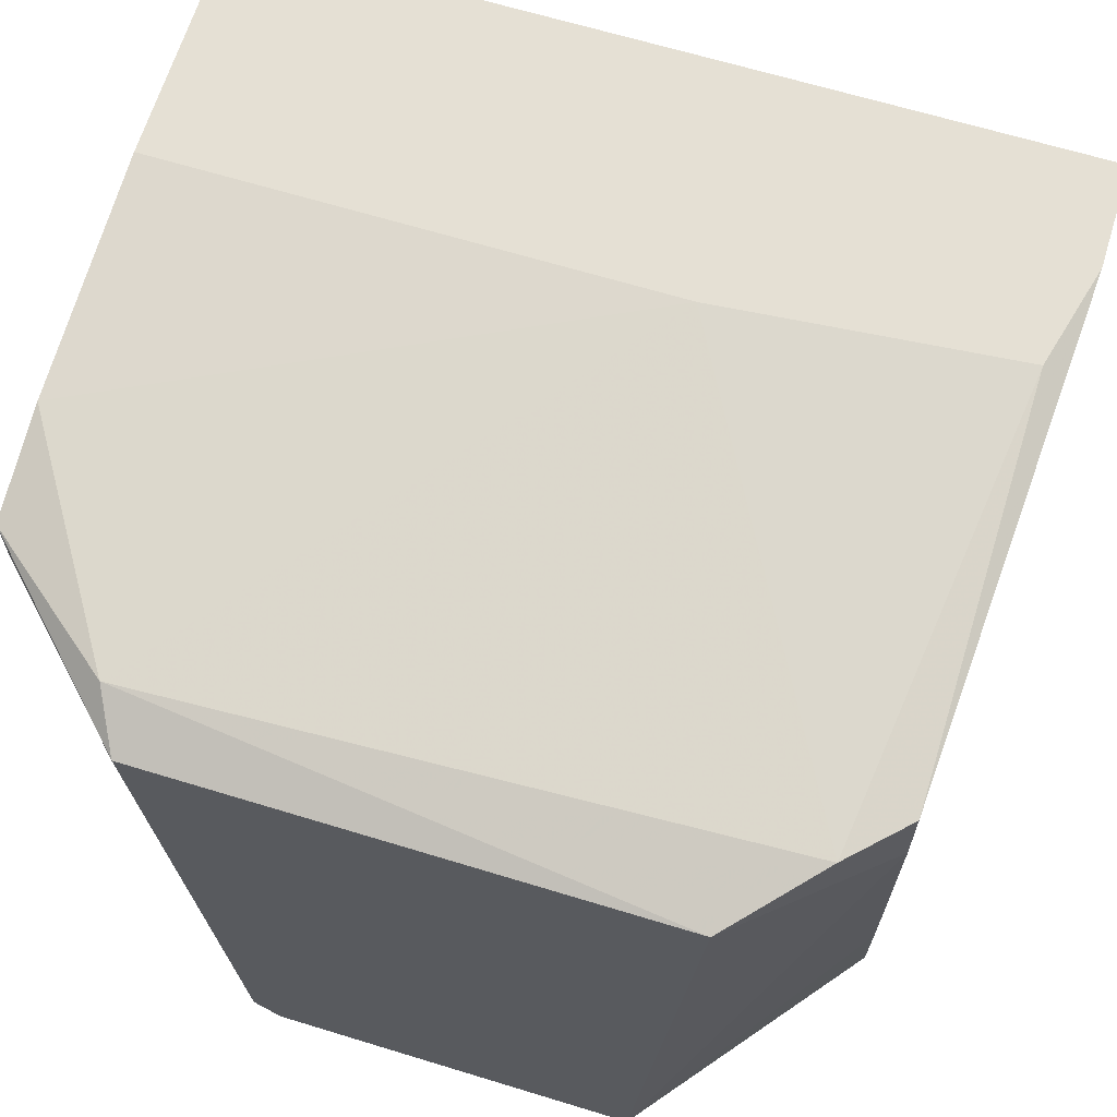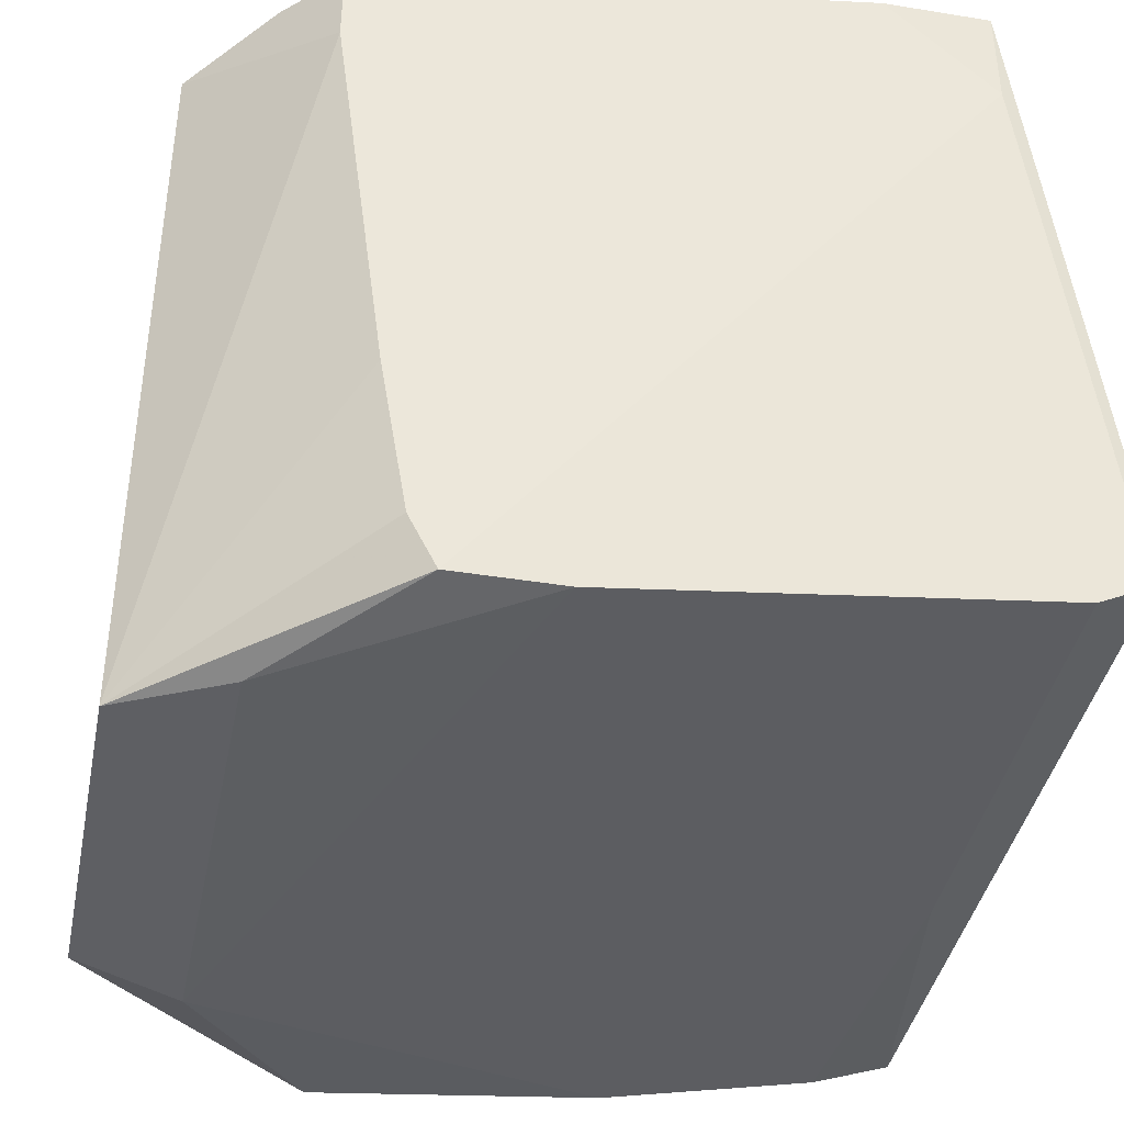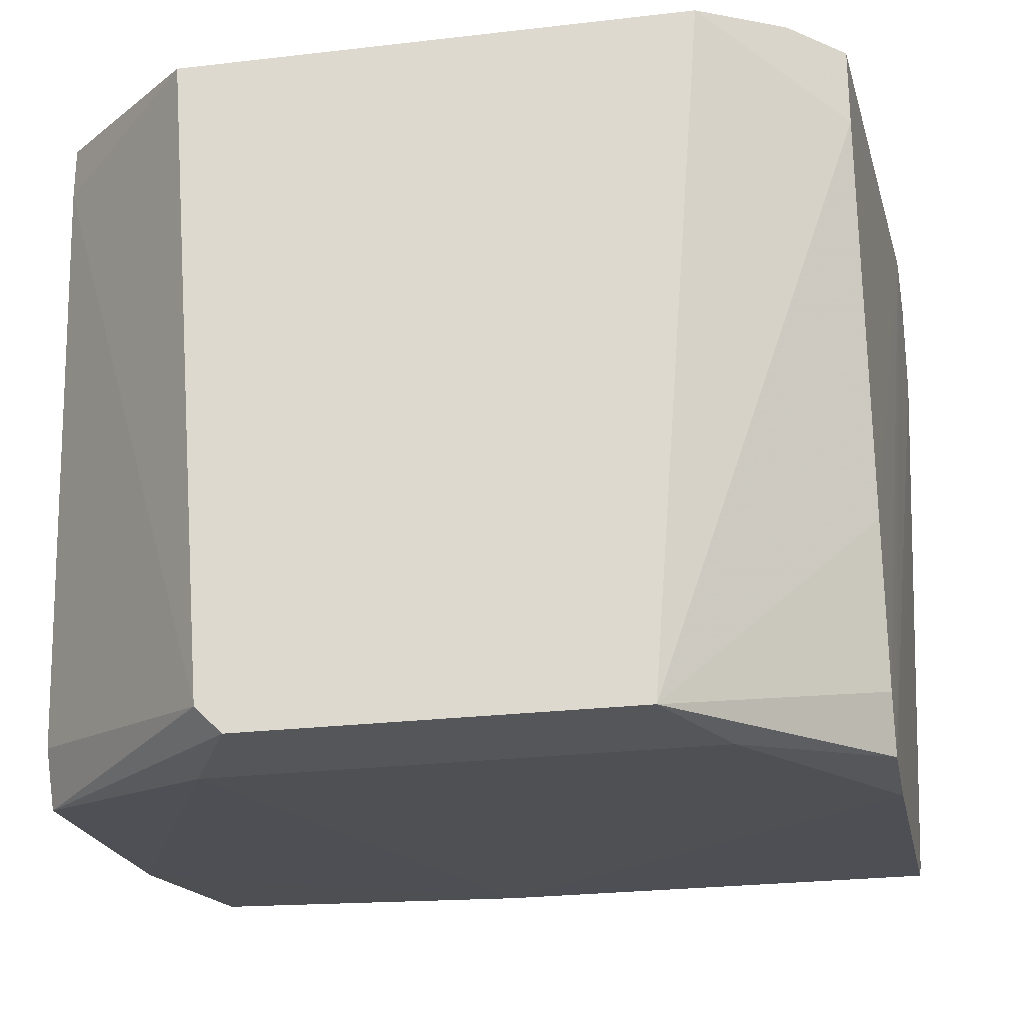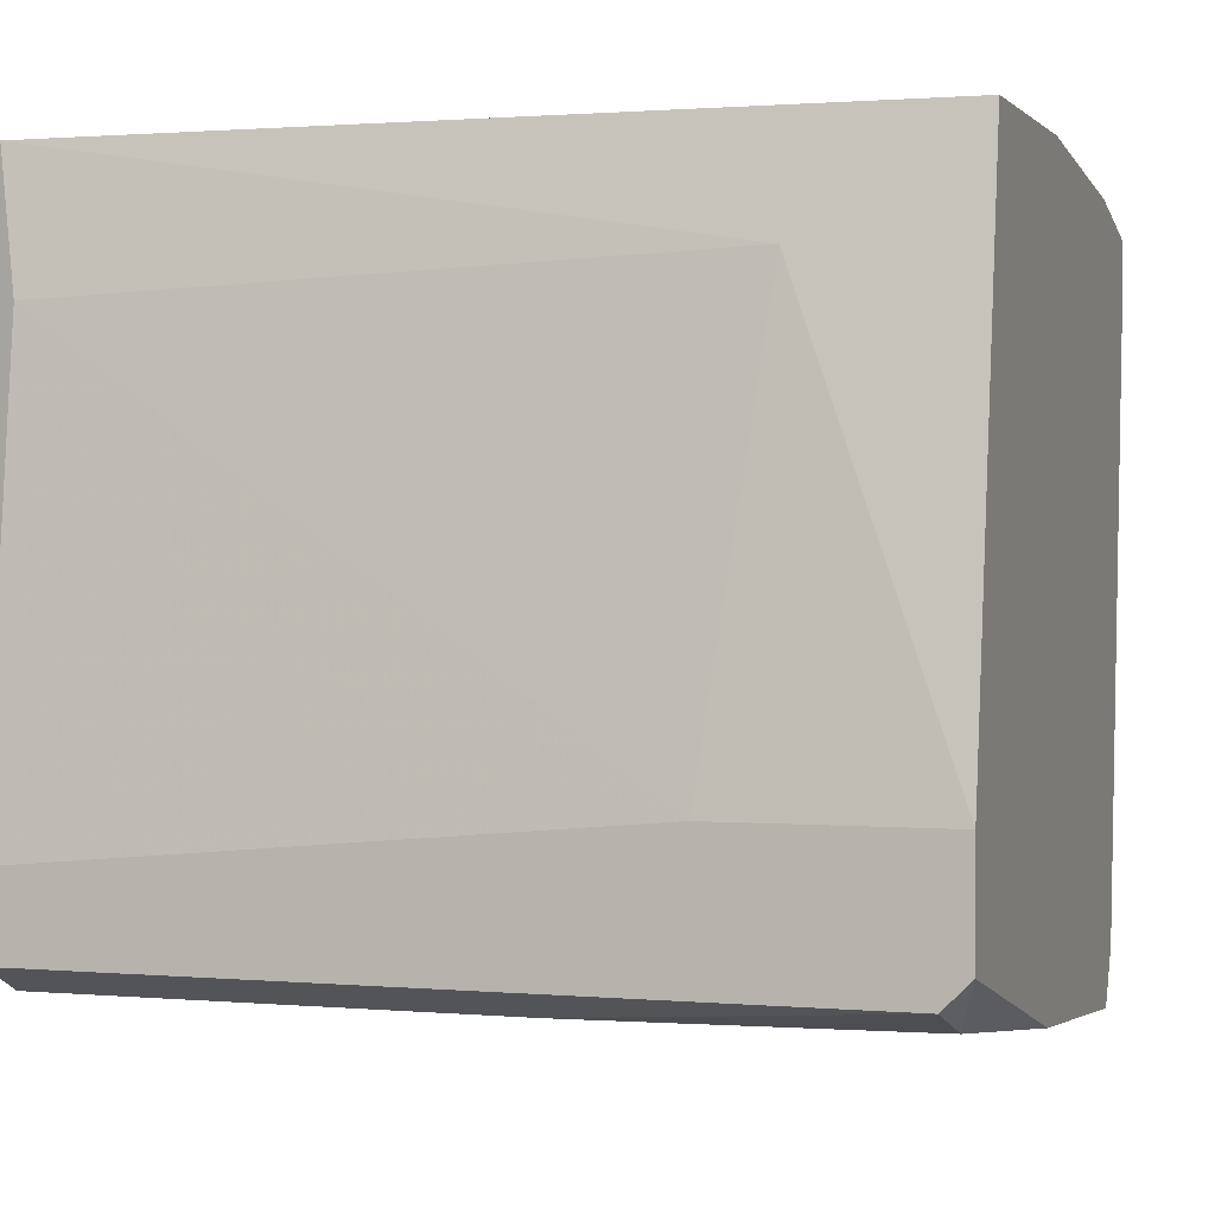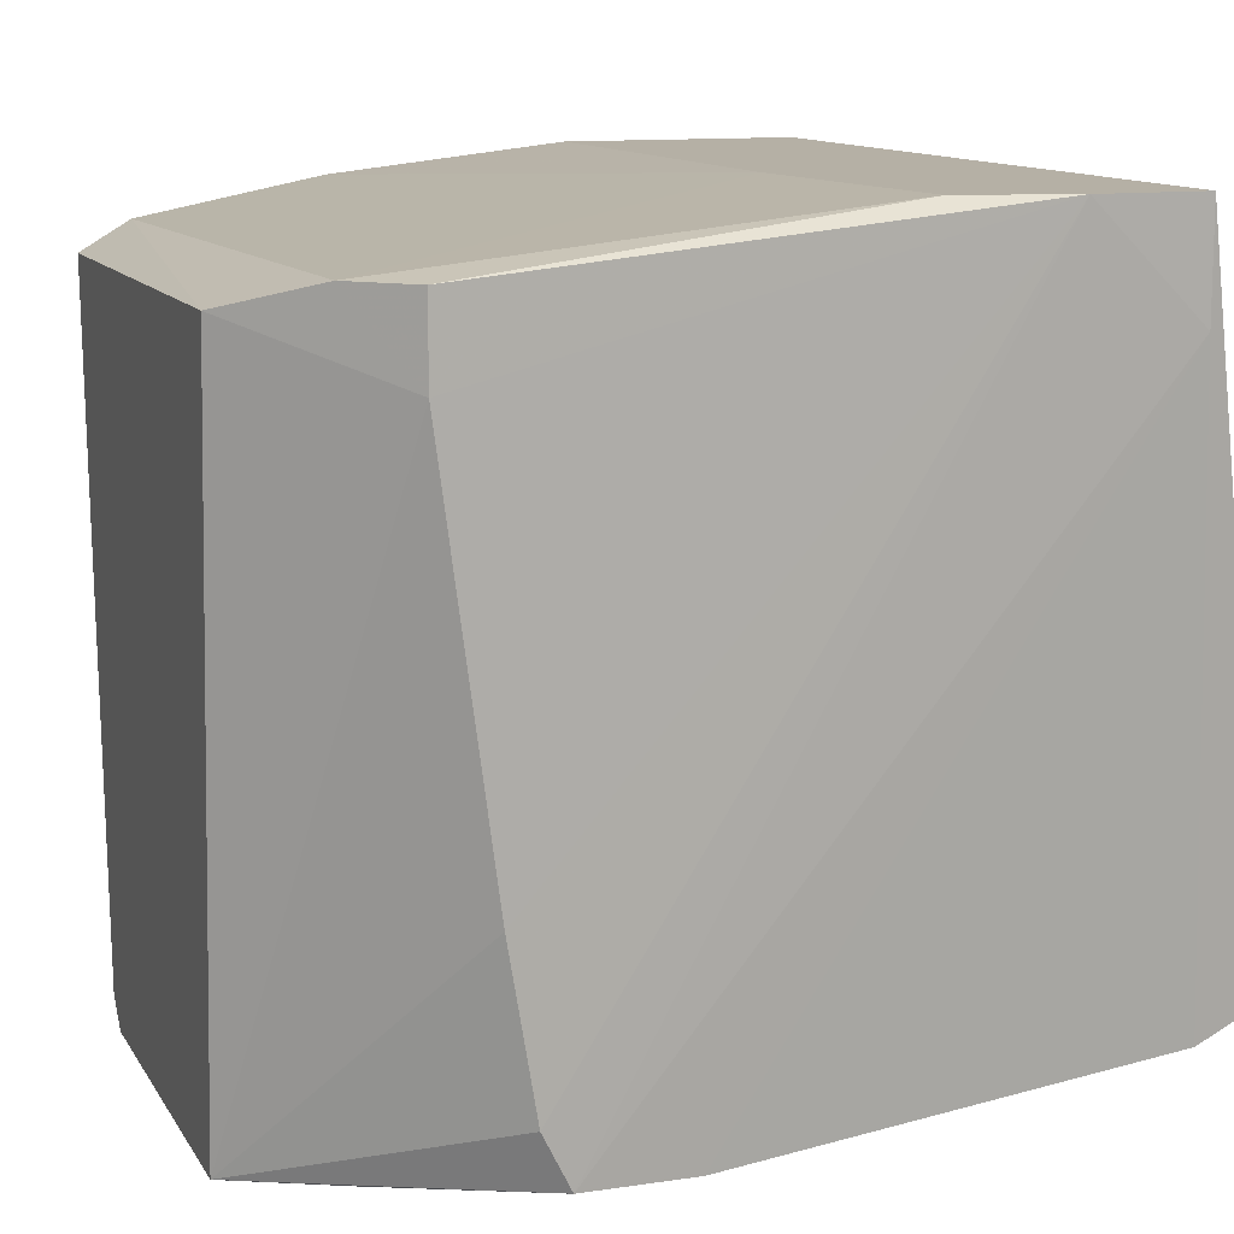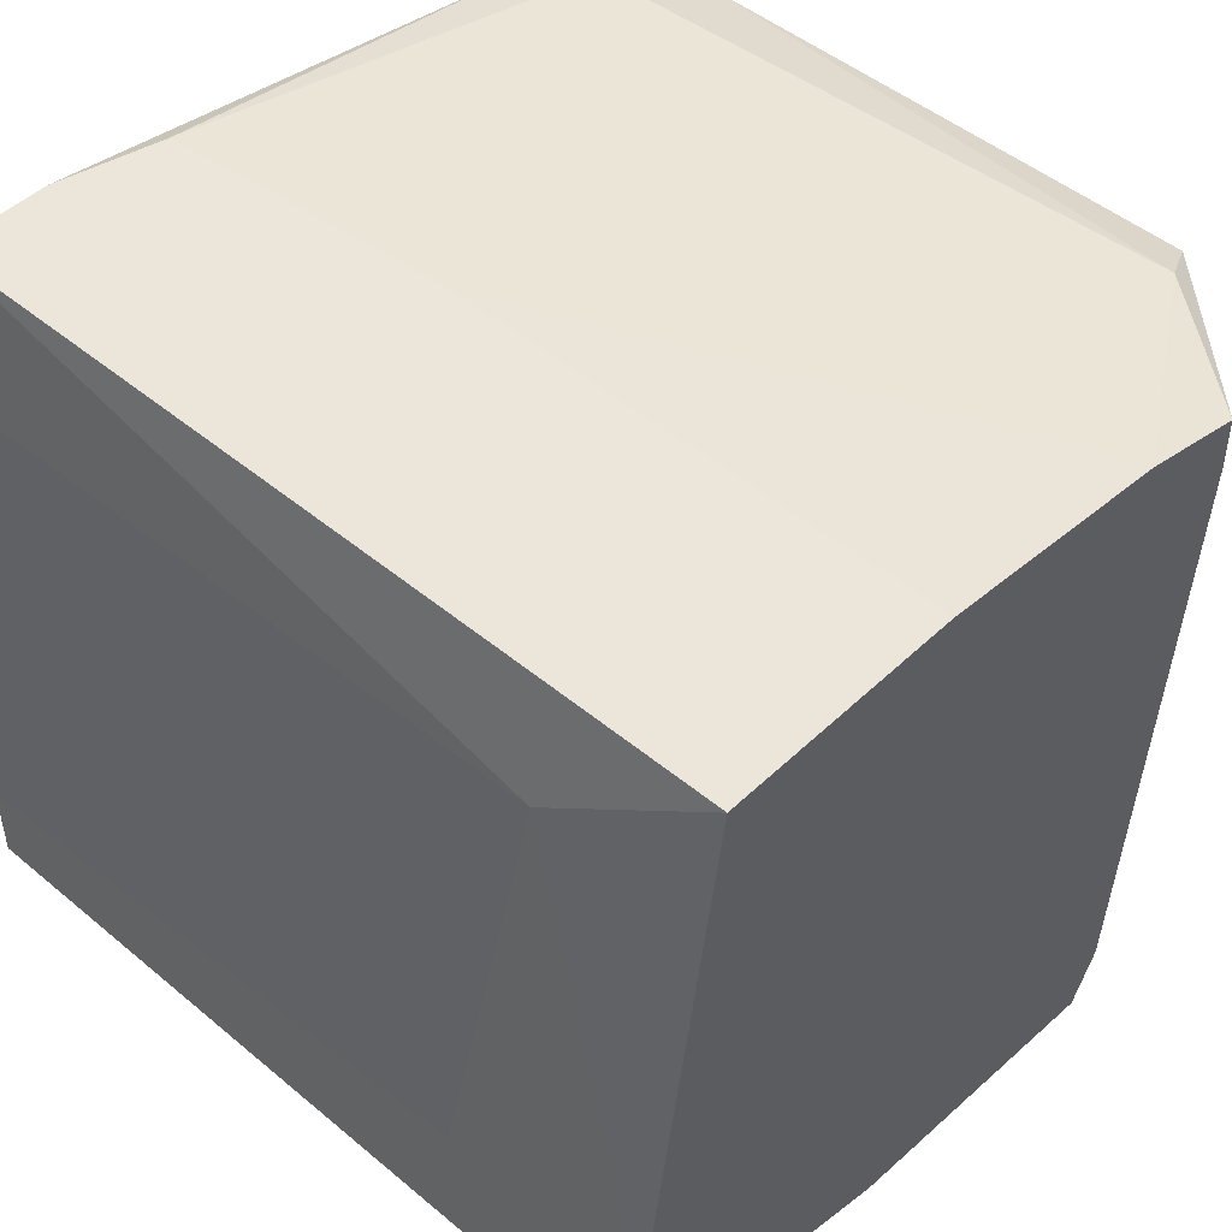
<metadata>
{"format":"obj","ext":"obj","renderer":"f3d","projection":"perspective","resolution":1024,"background":"white","views":[{"elev":65.5,"azim":107.1,"up":"+Y"},{"elev":-40.5,"azim":168.7,"up":"+Y"},{"elev":-25.4,"azim":100.7,"up":"+Y"},{"elev":1.3,"azim":-71.7,"up":"+Y"},{"elev":11.7,"azim":160.3,"up":"+Y"},{"elev":47.9,"azim":-46.9,"up":"+Y"}]}
</metadata>
<code>
v -0.06028 -0.005405 -0.003384
v -0.06028 -0.005405 0.01058
v -0.06028 0.02053 -0.005376
v -0.06028 0.02053 0.01357
v -0.06028 -0.004406 0.01158
v -0.06726 0.003575 -0.01036
v -0.06627 0.01953 0.01956
v -0.06627 0.02153 0.01956
v -0.06527 0.01854 -0.01036
v -0.06527 0.02153 -0.01036
v -0.07325 -0.004406 -0.01036
v -0.08421 0.02353 -0.01137
v -0.06427 -0.005405 -0.005376
v -0.06427 -0.005405 0.01258
v -0.0912 -0.001412 -0.01036
v -0.0912 -0.001412 0.01856
v -0.0912 0.003575 0.01158
v -0.0912 0.003575 0.01956
v -0.0912 0.001579 -0.01036
v -0.0912 -0.000415 0.01956
v -0.07025 0.02253 0.01956
v -0.06327 0.02153 -0.008374
v -0.06227 0.02153 0.01457
v -0.0892 0.01854 -0.01036
v -0.0892 0.01953 0.01357
v -0.0892 -0.002412 -0.01036
v -0.0892 -0.002412 0.006588
v -0.06926 -0.004406 -0.01036
v -0.06926 -0.004406 0.01956
v -0.08022 0.02353 -0.01036
v -0.08022 -0.003409 0.01956
v -0.08821 0.01953 -0.01137
v -0.08821 0.02353 0.01956
v -0.08821 0.02353 -0.01137
v -0.08821 -0.002412 0.01856
v -0.06826 -0.002412 -0.01036
v -0.06826 -0.002412 0.01956
v -0.07923 0.02353 0.01956
v -0.07923 0.02353 0.000609
f 12 6 36
f 33 20 29
f 1 4 5
f 4 23 8
f 33 29 8
f 23 4 3
f 4 1 3
f 34 33 39
f 15 20 17
f 33 8 38
f 39 33 38
f 33 34 25
f 34 24 25
f 24 17 25
f 34 39 12
f 23 3 22
f 39 23 22
f 29 5 37
f 8 29 37
f 34 15 19
f 15 17 19
f 24 34 19
f 17 24 19
f 20 33 18
f 17 20 18
f 33 25 18
f 25 17 18
f 20 15 16
f 35 20 16
f 15 26 16
f 15 34 32
f 28 11 32
f 26 15 32
f 11 26 32
f 34 12 32
f 12 28 32
f 10 12 30
f 12 39 30
f 39 22 30
f 22 10 30
f 11 14 27
f 26 11 27
f 35 16 27
f 16 26 27
f 28 1 13
f 11 28 13
f 14 11 13
f 1 14 13
f 3 1 9
f 12 10 9
f 22 3 9
f 10 22 9
f 1 6 9
f 6 12 9
f 1 5 2
f 5 29 2
f 14 1 2
f 29 14 2
f 29 20 31
f 20 35 31
f 14 29 31
f 35 27 31
f 27 14 31
f 5 4 7
f 4 8 7
f 37 5 7
f 8 37 7
f 8 23 21
f 23 39 21
f 38 8 21
f 39 38 21
f 1 28 36
f 28 12 36
f 6 1 36

</code>
